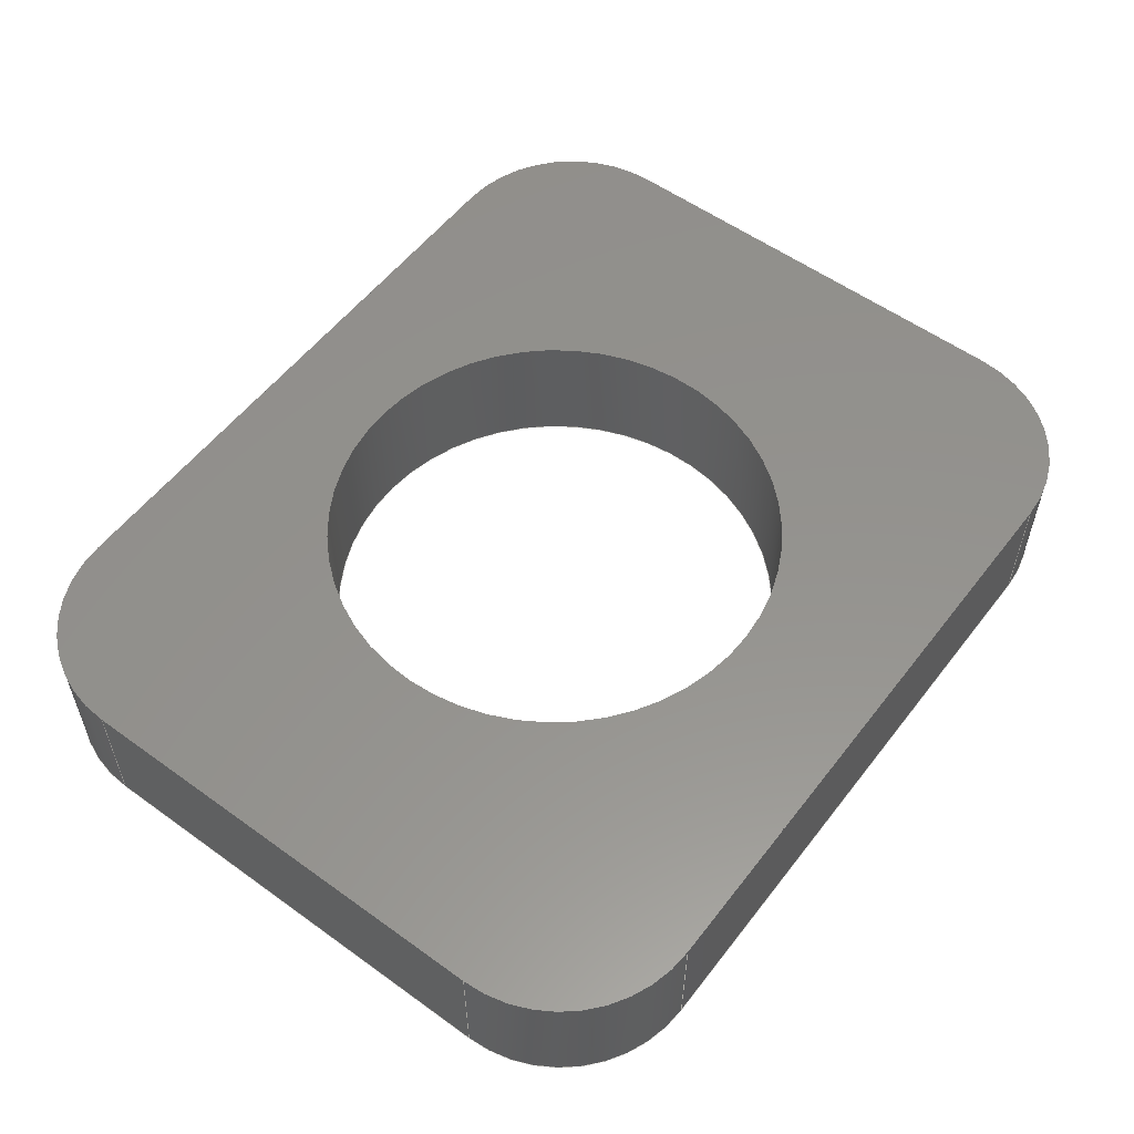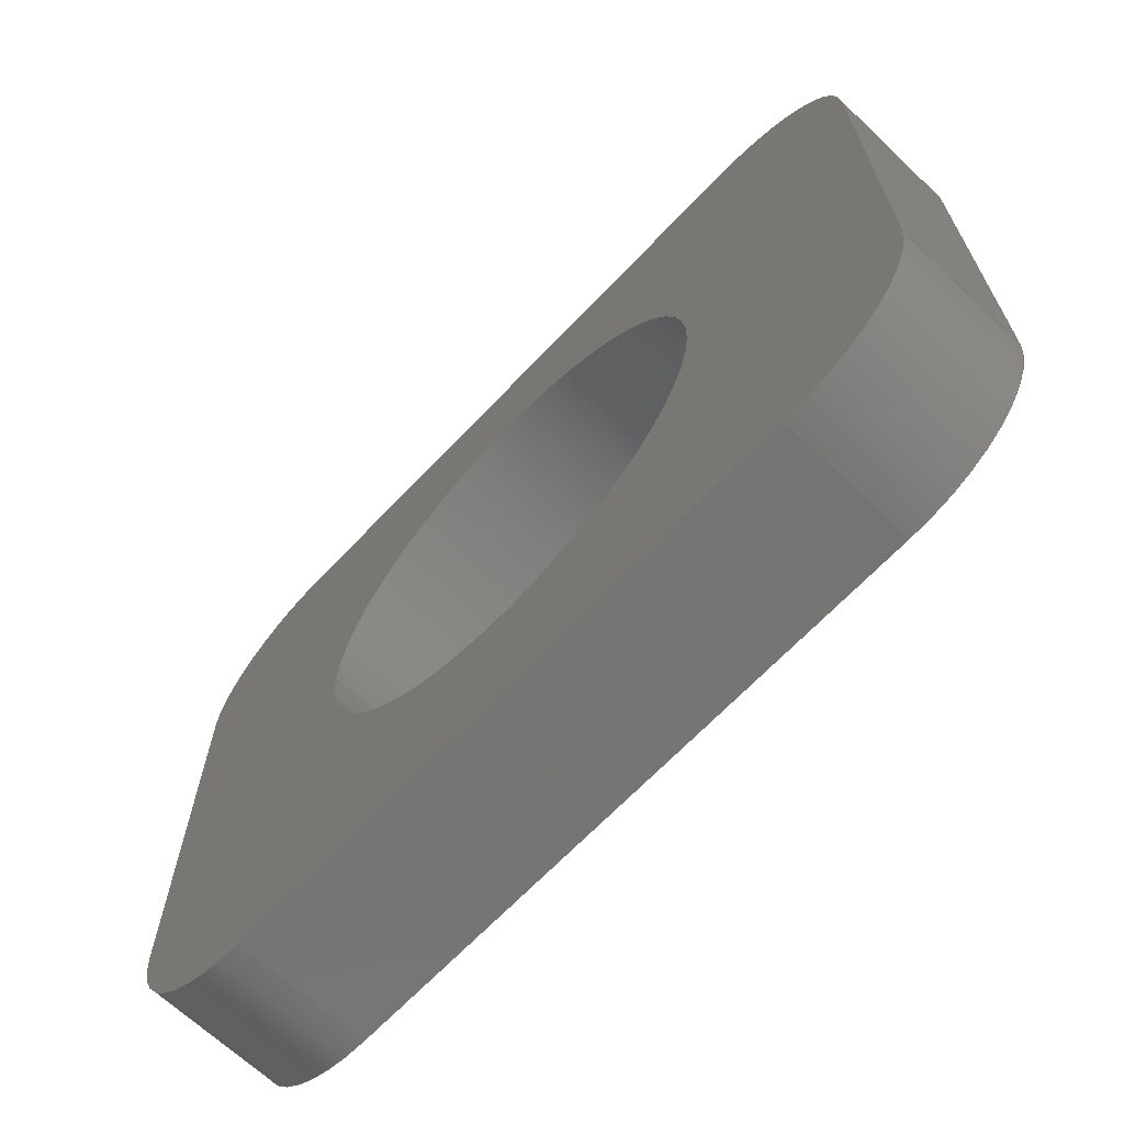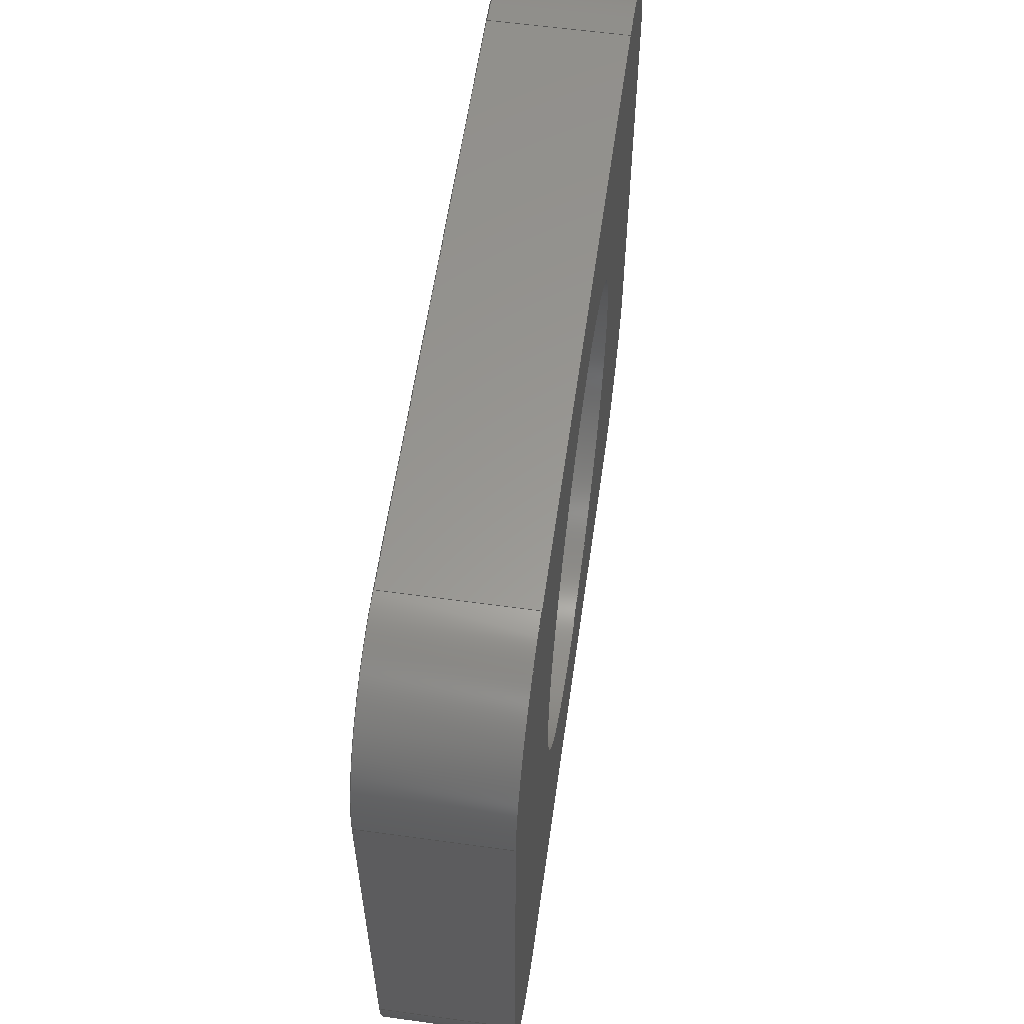
<metadata>
{"format":"step","ext":"step","renderer":"f3d","projection":"perspective","resolution":1024,"background":"white","views":[{"elev":55.9,"azim":-52.9,"up":"+Z"},{"elev":-67.0,"azim":46.5,"up":"+Y"},{"elev":59.0,"azim":-81.9,"up":"+Y"}]}
</metadata>
<code>
ISO-10303-21;
DATA;
#1=MECHANICAL_DESIGN_GEOMETRIC_PRESENTATION_REPRESENTATION('',(#4),#353);
#2=SHAPE_REPRESENTATION_RELATIONSHIP('SRR','None',#360,#3);
#3=ADVANCED_BREP_SHAPE_REPRESENTATION('',(#5),#352);
#4=STYLED_ITEM('',(#369),#5);
#5=MANIFOLD_SOLID_BREP('Body1',#197);
#6=FACE_BOUND('',#35,.T.);
#7=FACE_BOUND('',#37,.T.);
#8=PLANE('',#214);
#9=PLANE('',#218);
#10=PLANE('',#222);
#11=PLANE('',#226);
#12=PLANE('',#230);
#13=PLANE('',#231);
#14=FACE_OUTER_BOUND('',#25,.T.);
#15=FACE_OUTER_BOUND('',#26,.T.);
#16=FACE_OUTER_BOUND('',#27,.T.);
#17=FACE_OUTER_BOUND('',#28,.T.);
#18=FACE_OUTER_BOUND('',#29,.T.);
#19=FACE_OUTER_BOUND('',#30,.T.);
#20=FACE_OUTER_BOUND('',#31,.T.);
#21=FACE_OUTER_BOUND('',#32,.T.);
#22=FACE_OUTER_BOUND('',#33,.T.);
#23=FACE_OUTER_BOUND('',#34,.T.);
#24=FACE_OUTER_BOUND('',#36,.T.);
#25=EDGE_LOOP('',(#127,#128,#129,#130));
#26=EDGE_LOOP('',(#131,#132,#133,#134));
#27=EDGE_LOOP('',(#135,#136,#137,#138));
#28=EDGE_LOOP('',(#139,#140,#141,#142));
#29=EDGE_LOOP('',(#143,#144,#145,#146));
#30=EDGE_LOOP('',(#147,#148,#149,#150));
#31=EDGE_LOOP('',(#151,#152,#153,#154));
#32=EDGE_LOOP('',(#155,#156,#157,#158));
#33=EDGE_LOOP('',(#159,#160,#161,#162));
#34=EDGE_LOOP('',(#163,#164,#165,#166,#167,#168,#169,#170));
#35=EDGE_LOOP('',(#171));
#36=EDGE_LOOP('',(#172,#173,#174,#175,#176,#177,#178,#179));
#37=EDGE_LOOP('',(#180));
#38=LINE('',#298,#55);
#39=LINE('',#303,#56);
#40=LINE('',#305,#57);
#41=LINE('',#307,#58);
#42=LINE('',#308,#59);
#43=LINE('',#314,#60);
#44=LINE('',#317,#61);
#45=LINE('',#319,#62);
#46=LINE('',#320,#63);
#47=LINE('',#326,#64);
#48=LINE('',#329,#65);
#49=LINE('',#331,#66);
#50=LINE('',#332,#67);
#51=LINE('',#338,#68);
#52=LINE('',#341,#69);
#53=LINE('',#343,#70);
#54=LINE('',#344,#71);
#55=VECTOR('',#238,2.6);
#56=VECTOR('',#243,1);
#57=VECTOR('',#244,1);
#58=VECTOR('',#245,1);
#59=VECTOR('',#246,1);
#60=VECTOR('',#253,1);
#61=VECTOR('',#256,1);
#62=VECTOR('',#257,1);
#63=VECTOR('',#258,1);
#64=VECTOR('',#265,1);
#65=VECTOR('',#268,1);
#66=VECTOR('',#269,1);
#67=VECTOR('',#270,1);
#68=VECTOR('',#277,1);
#69=VECTOR('',#280,1);
#70=VECTOR('',#281,1);
#71=VECTOR('',#282,1);
#72=CIRCLE('',#212,2.6);
#73=CIRCLE('',#213,2.6);
#74=CIRCLE('',#216,1.6);
#75=CIRCLE('',#217,1.6);
#76=CIRCLE('',#220,1.6);
#77=CIRCLE('',#221,1.6);
#78=CIRCLE('',#224,1.6);
#79=CIRCLE('',#225,1.6);
#80=CIRCLE('',#228,1.6);
#81=CIRCLE('',#229,1.6);
#82=VERTEX_POINT('',#295);
#83=VERTEX_POINT('',#297);
#84=VERTEX_POINT('',#301);
#85=VERTEX_POINT('',#302);
#86=VERTEX_POINT('',#304);
#87=VERTEX_POINT('',#306);
#88=VERTEX_POINT('',#310);
#89=VERTEX_POINT('',#312);
#90=VERTEX_POINT('',#316);
#91=VERTEX_POINT('',#318);
#92=VERTEX_POINT('',#322);
#93=VERTEX_POINT('',#324);
#94=VERTEX_POINT('',#328);
#95=VERTEX_POINT('',#330);
#96=VERTEX_POINT('',#334);
#97=VERTEX_POINT('',#336);
#98=VERTEX_POINT('',#340);
#99=VERTEX_POINT('',#342);
#100=EDGE_CURVE('',#82,#82,#72,.T.);
#101=EDGE_CURVE('',#82,#83,#38,.T.);
#102=EDGE_CURVE('',#83,#83,#73,.T.);
#103=EDGE_CURVE('',#84,#85,#39,.T.);
#104=EDGE_CURVE('',#85,#86,#40,.T.);
#105=EDGE_CURVE('',#87,#86,#41,.T.);
#106=EDGE_CURVE('',#84,#87,#42,.T.);
#107=EDGE_CURVE('',#88,#84,#74,.T.);
#108=EDGE_CURVE('',#89,#87,#75,.T.);
#109=EDGE_CURVE('',#88,#89,#43,.T.);
#110=EDGE_CURVE('',#90,#88,#44,.T.);
#111=EDGE_CURVE('',#91,#89,#45,.T.);
#112=EDGE_CURVE('',#90,#91,#46,.T.);
#113=EDGE_CURVE('',#92,#90,#76,.T.);
#114=EDGE_CURVE('',#93,#91,#77,.T.);
#115=EDGE_CURVE('',#92,#93,#47,.T.);
#116=EDGE_CURVE('',#94,#92,#48,.T.);
#117=EDGE_CURVE('',#95,#93,#49,.T.);
#118=EDGE_CURVE('',#94,#95,#50,.T.);
#119=EDGE_CURVE('',#96,#94,#78,.T.);
#120=EDGE_CURVE('',#97,#95,#79,.T.);
#121=EDGE_CURVE('',#96,#97,#51,.T.);
#122=EDGE_CURVE('',#98,#96,#52,.T.);
#123=EDGE_CURVE('',#99,#97,#53,.T.);
#124=EDGE_CURVE('',#98,#99,#54,.T.);
#125=EDGE_CURVE('',#85,#98,#80,.T.);
#126=EDGE_CURVE('',#86,#99,#81,.T.);
#127=ORIENTED_EDGE('',*,*,#100,.F.);
#128=ORIENTED_EDGE('',*,*,#101,.T.);
#129=ORIENTED_EDGE('',*,*,#102,.T.);
#130=ORIENTED_EDGE('',*,*,#101,.F.);
#131=ORIENTED_EDGE('',*,*,#103,.T.);
#132=ORIENTED_EDGE('',*,*,#104,.T.);
#133=ORIENTED_EDGE('',*,*,#105,.F.);
#134=ORIENTED_EDGE('',*,*,#106,.F.);
#135=ORIENTED_EDGE('',*,*,#107,.T.);
#136=ORIENTED_EDGE('',*,*,#106,.T.);
#137=ORIENTED_EDGE('',*,*,#108,.F.);
#138=ORIENTED_EDGE('',*,*,#109,.F.);
#139=ORIENTED_EDGE('',*,*,#110,.T.);
#140=ORIENTED_EDGE('',*,*,#109,.T.);
#141=ORIENTED_EDGE('',*,*,#111,.F.);
#142=ORIENTED_EDGE('',*,*,#112,.F.);
#143=ORIENTED_EDGE('',*,*,#113,.T.);
#144=ORIENTED_EDGE('',*,*,#112,.T.);
#145=ORIENTED_EDGE('',*,*,#114,.F.);
#146=ORIENTED_EDGE('',*,*,#115,.F.);
#147=ORIENTED_EDGE('',*,*,#116,.T.);
#148=ORIENTED_EDGE('',*,*,#115,.T.);
#149=ORIENTED_EDGE('',*,*,#117,.F.);
#150=ORIENTED_EDGE('',*,*,#118,.F.);
#151=ORIENTED_EDGE('',*,*,#119,.T.);
#152=ORIENTED_EDGE('',*,*,#118,.T.);
#153=ORIENTED_EDGE('',*,*,#120,.F.);
#154=ORIENTED_EDGE('',*,*,#121,.F.);
#155=ORIENTED_EDGE('',*,*,#122,.T.);
#156=ORIENTED_EDGE('',*,*,#121,.T.);
#157=ORIENTED_EDGE('',*,*,#123,.F.);
#158=ORIENTED_EDGE('',*,*,#124,.F.);
#159=ORIENTED_EDGE('',*,*,#125,.T.);
#160=ORIENTED_EDGE('',*,*,#124,.T.);
#161=ORIENTED_EDGE('',*,*,#126,.F.);
#162=ORIENTED_EDGE('',*,*,#104,.F.);
#163=ORIENTED_EDGE('',*,*,#126,.T.);
#164=ORIENTED_EDGE('',*,*,#123,.T.);
#165=ORIENTED_EDGE('',*,*,#120,.T.);
#166=ORIENTED_EDGE('',*,*,#117,.T.);
#167=ORIENTED_EDGE('',*,*,#114,.T.);
#168=ORIENTED_EDGE('',*,*,#111,.T.);
#169=ORIENTED_EDGE('',*,*,#108,.T.);
#170=ORIENTED_EDGE('',*,*,#105,.T.);
#171=ORIENTED_EDGE('',*,*,#100,.T.);
#172=ORIENTED_EDGE('',*,*,#125,.F.);
#173=ORIENTED_EDGE('',*,*,#103,.F.);
#174=ORIENTED_EDGE('',*,*,#107,.F.);
#175=ORIENTED_EDGE('',*,*,#110,.F.);
#176=ORIENTED_EDGE('',*,*,#113,.F.);
#177=ORIENTED_EDGE('',*,*,#116,.F.);
#178=ORIENTED_EDGE('',*,*,#119,.F.);
#179=ORIENTED_EDGE('',*,*,#122,.F.);
#180=ORIENTED_EDGE('',*,*,#102,.F.);
#181=CYLINDRICAL_SURFACE('',#211,2.6);
#182=CYLINDRICAL_SURFACE('',#215,1.6);
#183=CYLINDRICAL_SURFACE('',#219,1.6);
#184=CYLINDRICAL_SURFACE('',#223,1.6);
#185=CYLINDRICAL_SURFACE('',#227,1.6);
#186=ADVANCED_FACE('',(#14),#181,.F.);
#187=ADVANCED_FACE('',(#15),#8,.T.);
#188=ADVANCED_FACE('',(#16),#182,.T.);
#189=ADVANCED_FACE('',(#17),#9,.T.);
#190=ADVANCED_FACE('',(#18),#183,.T.);
#191=ADVANCED_FACE('',(#19),#10,.T.);
#192=ADVANCED_FACE('',(#20),#184,.T.);
#193=ADVANCED_FACE('',(#21),#11,.T.);
#194=ADVANCED_FACE('',(#22),#185,.T.);
#195=ADVANCED_FACE('',(#23,#6),#12,.T.);
#196=ADVANCED_FACE('',(#24,#7),#13,.F.);
#197=CLOSED_SHELL('',(#186,#187,#188,#189,#190,#191,#192,#193,#194,#195,
#196));
#198=DERIVED_UNIT_ELEMENT(#200,1);
#199=DERIVED_UNIT_ELEMENT(#355,3);
#200=(
MASS_UNIT()
NAMED_UNIT(*)
SI_UNIT(.KILO.,.GRAM.)
);
#201=DERIVED_UNIT((#198,#199));
#202=MEASURE_REPRESENTATION_ITEM('density measure',
POSITIVE_RATIO_MEASURE(7850),#201);
#203=PROPERTY_DEFINITION_REPRESENTATION(#208,#205);
#204=PROPERTY_DEFINITION_REPRESENTATION(#209,#206);
#205=REPRESENTATION('material name',(#207),#352);
#206=REPRESENTATION('density',(#202),#352);
#207=DESCRIPTIVE_REPRESENTATION_ITEM('Steel','Steel');
#208=PROPERTY_DEFINITION('material property','material name',#362);
#209=PROPERTY_DEFINITION('material property','density of part',#362);
#210=AXIS2_PLACEMENT_3D('placement',#293,#232,#233);
#211=AXIS2_PLACEMENT_3D('',#294,#234,#235);
#212=AXIS2_PLACEMENT_3D('',#296,#236,#237);
#213=AXIS2_PLACEMENT_3D('',#299,#239,#240);
#214=AXIS2_PLACEMENT_3D('',#300,#241,#242);
#215=AXIS2_PLACEMENT_3D('',#309,#247,#248);
#216=AXIS2_PLACEMENT_3D('',#311,#249,#250);
#217=AXIS2_PLACEMENT_3D('',#313,#251,#252);
#218=AXIS2_PLACEMENT_3D('',#315,#254,#255);
#219=AXIS2_PLACEMENT_3D('',#321,#259,#260);
#220=AXIS2_PLACEMENT_3D('',#323,#261,#262);
#221=AXIS2_PLACEMENT_3D('',#325,#263,#264);
#222=AXIS2_PLACEMENT_3D('',#327,#266,#267);
#223=AXIS2_PLACEMENT_3D('',#333,#271,#272);
#224=AXIS2_PLACEMENT_3D('',#335,#273,#274);
#225=AXIS2_PLACEMENT_3D('',#337,#275,#276);
#226=AXIS2_PLACEMENT_3D('',#339,#278,#279);
#227=AXIS2_PLACEMENT_3D('',#345,#283,#284);
#228=AXIS2_PLACEMENT_3D('',#346,#285,#286);
#229=AXIS2_PLACEMENT_3D('',#347,#287,#288);
#230=AXIS2_PLACEMENT_3D('',#348,#289,#290);
#231=AXIS2_PLACEMENT_3D('',#349,#291,#292);
#232=DIRECTION('axis',(0,0,1));
#233=DIRECTION('refdir',(1,0,0));
#234=DIRECTION('center_axis',(0,0,1));
#235=DIRECTION('ref_axis',(1,0,0));
#236=DIRECTION('center_axis',(0,0,-1));
#237=DIRECTION('ref_axis',(1,0,0));
#238=DIRECTION('',(0,0,-1));
#239=DIRECTION('center_axis',(0,0,-1));
#240=DIRECTION('ref_axis',(1,0,0));
#241=DIRECTION('center_axis',(1,0,0));
#242=DIRECTION('ref_axis',(0,1,0));
#243=DIRECTION('',(0,1,0));
#244=DIRECTION('',(0,0,1));
#245=DIRECTION('',(0,1,0));
#246=DIRECTION('',(0,0,1));
#247=DIRECTION('center_axis',(0,0,1));
#248=DIRECTION('ref_axis',(0,-1,0));
#249=DIRECTION('center_axis',(0,0,1));
#250=DIRECTION('ref_axis',(0,-1,0));
#251=DIRECTION('center_axis',(0,0,1));
#252=DIRECTION('ref_axis',(0,-1,0));
#253=DIRECTION('',(0,0,1));
#254=DIRECTION('center_axis',(1.306e-16,-1,0));
#255=DIRECTION('ref_axis',(1,1.306e-16,0));
#256=DIRECTION('',(1,1.306e-16,0));
#257=DIRECTION('',(1,1.306e-16,0));
#258=DIRECTION('',(0,0,1));
#259=DIRECTION('center_axis',(0,0,1));
#260=DIRECTION('ref_axis',(-1,0,0));
#261=DIRECTION('center_axis',(0,0,1));
#262=DIRECTION('ref_axis',(-1,0,0));
#263=DIRECTION('center_axis',(0,0,1));
#264=DIRECTION('ref_axis',(-1,0,0));
#265=DIRECTION('',(0,0,1));
#266=DIRECTION('center_axis',(-1,0,0));
#267=DIRECTION('ref_axis',(0,-1,0));
#268=DIRECTION('',(0,-1,0));
#269=DIRECTION('',(0,-1,0));
#270=DIRECTION('',(0,0,1));
#271=DIRECTION('center_axis',(0,0,1));
#272=DIRECTION('ref_axis',(0,1,0));
#273=DIRECTION('center_axis',(0,0,1));
#274=DIRECTION('ref_axis',(0,1,0));
#275=DIRECTION('center_axis',(0,0,1));
#276=DIRECTION('ref_axis',(0,1,0));
#277=DIRECTION('',(0,0,1));
#278=DIRECTION('center_axis',(2.612e-16,1,0));
#279=DIRECTION('ref_axis',(-1,2.612e-16,0));
#280=DIRECTION('',(-1,2.612e-16,0));
#281=DIRECTION('',(-1,2.612e-16,0));
#282=DIRECTION('',(0,0,1));
#283=DIRECTION('center_axis',(0,0,1));
#284=DIRECTION('ref_axis',(1,0,0));
#285=DIRECTION('center_axis',(0,0,1));
#286=DIRECTION('ref_axis',(1,0,0));
#287=DIRECTION('center_axis',(0,0,1));
#288=DIRECTION('ref_axis',(1,0,0));
#289=DIRECTION('center_axis',(0,0,1));
#290=DIRECTION('ref_axis',(1,0,0));
#291=DIRECTION('center_axis',(0,0,1));
#292=DIRECTION('ref_axis',(1,0,0));
#293=CARTESIAN_POINT('',(0,0,0));
#294=CARTESIAN_POINT('Origin',(-1.014e-16,0,0.5));
#295=CARTESIAN_POINT('',(-2.6,-3.184e-16,2));
#296=CARTESIAN_POINT('Origin',(-1.014e-16,0,2));
#297=CARTESIAN_POINT('',(-2.6,-3.184e-16,0.5));
#298=CARTESIAN_POINT('',(-2.6,-3.184e-16,0.5));
#299=CARTESIAN_POINT('Origin',(-1.014e-16,0,0.5));
#300=CARTESIAN_POINT('Origin',(5.03,-2.643,0.5));
#301=CARTESIAN_POINT('',(5.03,-2.643,0.5));
#302=CARTESIAN_POINT('',(5.03,2.337,0.5));
#303=CARTESIAN_POINT('',(5.03,-2.643,0.5));
#304=CARTESIAN_POINT('',(5.03,2.337,2));
#305=CARTESIAN_POINT('',(5.03,2.337,0.5));
#306=CARTESIAN_POINT('',(5.03,-2.643,2));
#307=CARTESIAN_POINT('',(5.03,-2.643,2));
#308=CARTESIAN_POINT('',(5.03,-2.643,0.5));
#309=CARTESIAN_POINT('Origin',(3.43,-2.643,0.5));
#310=CARTESIAN_POINT('',(3.43,-4.243,0.5));
#311=CARTESIAN_POINT('Origin',(3.43,-2.643,0.5));
#312=CARTESIAN_POINT('',(3.43,-4.243,2));
#313=CARTESIAN_POINT('Origin',(3.43,-2.643,2));
#314=CARTESIAN_POINT('',(3.43,-4.243,0.5));
#315=CARTESIAN_POINT('Origin',(-3.37,-4.243,0.5));
#316=CARTESIAN_POINT('',(-3.37,-4.243,0.5));
#317=CARTESIAN_POINT('',(-3.37,-4.243,0.5));
#318=CARTESIAN_POINT('',(-3.37,-4.243,2));
#319=CARTESIAN_POINT('',(-3.37,-4.243,2));
#320=CARTESIAN_POINT('',(-3.37,-4.243,0.5));
#321=CARTESIAN_POINT('Origin',(-3.37,-2.643,0.5));
#322=CARTESIAN_POINT('',(-4.97,-2.643,0.5));
#323=CARTESIAN_POINT('Origin',(-3.37,-2.643,0.5));
#324=CARTESIAN_POINT('',(-4.97,-2.643,2));
#325=CARTESIAN_POINT('Origin',(-3.37,-2.643,2));
#326=CARTESIAN_POINT('',(-4.97,-2.643,0.5));
#327=CARTESIAN_POINT('Origin',(-4.97,2.337,0.5));
#328=CARTESIAN_POINT('',(-4.97,2.337,0.5));
#329=CARTESIAN_POINT('',(-4.97,2.337,0.5));
#330=CARTESIAN_POINT('',(-4.97,2.337,2));
#331=CARTESIAN_POINT('',(-4.97,2.337,2));
#332=CARTESIAN_POINT('',(-4.97,2.337,0.5));
#333=CARTESIAN_POINT('Origin',(-3.37,2.337,0.5));
#334=CARTESIAN_POINT('',(-3.37,3.937,0.5));
#335=CARTESIAN_POINT('Origin',(-3.37,2.337,0.5));
#336=CARTESIAN_POINT('',(-3.37,3.937,2));
#337=CARTESIAN_POINT('Origin',(-3.37,2.337,2));
#338=CARTESIAN_POINT('',(-3.37,3.937,0.5));
#339=CARTESIAN_POINT('Origin',(3.43,3.937,0.5));
#340=CARTESIAN_POINT('',(3.43,3.937,0.5));
#341=CARTESIAN_POINT('',(3.43,3.937,0.5));
#342=CARTESIAN_POINT('',(3.43,3.937,2));
#343=CARTESIAN_POINT('',(3.43,3.937,2));
#344=CARTESIAN_POINT('',(3.43,3.937,0.5));
#345=CARTESIAN_POINT('Origin',(3.43,2.337,0.5));
#346=CARTESIAN_POINT('Origin',(3.43,2.337,0.5));
#347=CARTESIAN_POINT('Origin',(3.43,2.337,2));
#348=CARTESIAN_POINT('Origin',(0.02985,-0.1529,2));
#349=CARTESIAN_POINT('Origin',(0.02985,-0.1529,0.5));
#350=UNCERTAINTY_MEASURE_WITH_UNIT(LENGTH_MEASURE(0.001),#354,
'DISTANCE_ACCURACY_VALUE',
'Maximum model space distance between geometric entities at asserted c
onnectivities');
#351=UNCERTAINTY_MEASURE_WITH_UNIT(LENGTH_MEASURE(0.001),#354,
'DISTANCE_ACCURACY_VALUE',
'Maximum model space distance between geometric entities at asserted c
onnectivities');
#352=(
GEOMETRIC_REPRESENTATION_CONTEXT(3)
GLOBAL_UNCERTAINTY_ASSIGNED_CONTEXT((#350))
GLOBAL_UNIT_ASSIGNED_CONTEXT((#354,#356,#357))
REPRESENTATION_CONTEXT('','3D')
);
#353=(
GEOMETRIC_REPRESENTATION_CONTEXT(3)
GLOBAL_UNCERTAINTY_ASSIGNED_CONTEXT((#351))
GLOBAL_UNIT_ASSIGNED_CONTEXT((#354,#356,#357))
REPRESENTATION_CONTEXT('','3D')
);
#354=(
LENGTH_UNIT()
NAMED_UNIT(*)
SI_UNIT(.CENTI.,.METRE.)
);
#355=(
LENGTH_UNIT()
NAMED_UNIT(*)
SI_UNIT($,.METRE.)
);
#356=(
NAMED_UNIT(*)
PLANE_ANGLE_UNIT()
SI_UNIT($,.RADIAN.)
);
#357=(
NAMED_UNIT(*)
SI_UNIT($,.STERADIAN.)
SOLID_ANGLE_UNIT()
);
#358=SHAPE_DEFINITION_REPRESENTATION(#359,#360);
#359=PRODUCT_DEFINITION_SHAPE('',$,#362);
#360=SHAPE_REPRESENTATION('',(#210),#352);
#361=PRODUCT_DEFINITION_CONTEXT('part definition',#366,'design');
#362=PRODUCT_DEFINITION('Blender Hood','Blender Hood',#363,#361);
#363=PRODUCT_DEFINITION_FORMATION('',$,#368);
#364=PRODUCT_RELATED_PRODUCT_CATEGORY('Blender Hood','Blender Hood',(#368));
#365=APPLICATION_PROTOCOL_DEFINITION('international standard',
'automotive_design',2009,#366);
#366=APPLICATION_CONTEXT(
'Core Data for Automotive Mechanical Design Process');
#367=PRODUCT_CONTEXT('part definition',#366,'mechanical');
#368=PRODUCT('Blender Hood','Blender Hood',$,(#367));
#369=PRESENTATION_STYLE_ASSIGNMENT((#370));
#370=SURFACE_STYLE_USAGE(.BOTH.,#371);
#371=SURFACE_SIDE_STYLE('',(#372));
#372=SURFACE_STYLE_FILL_AREA(#373);
#373=FILL_AREA_STYLE('Steel - Satin',(#374));
#374=FILL_AREA_STYLE_COLOUR('Steel - Satin',#375);
#375=COLOUR_RGB('Steel - Satin',0.6275,0.6275,0.6275);
ENDSEC;
END-ISO-10303-21;

</code>
